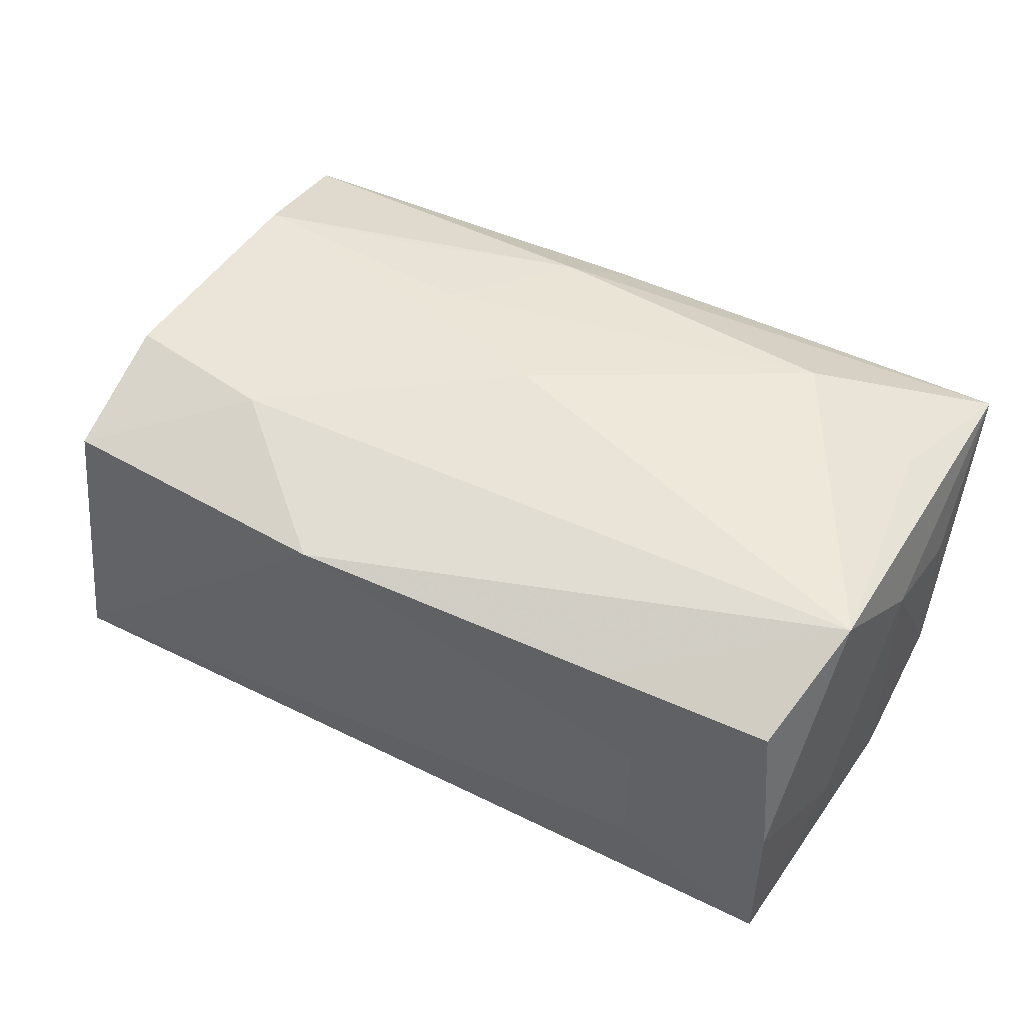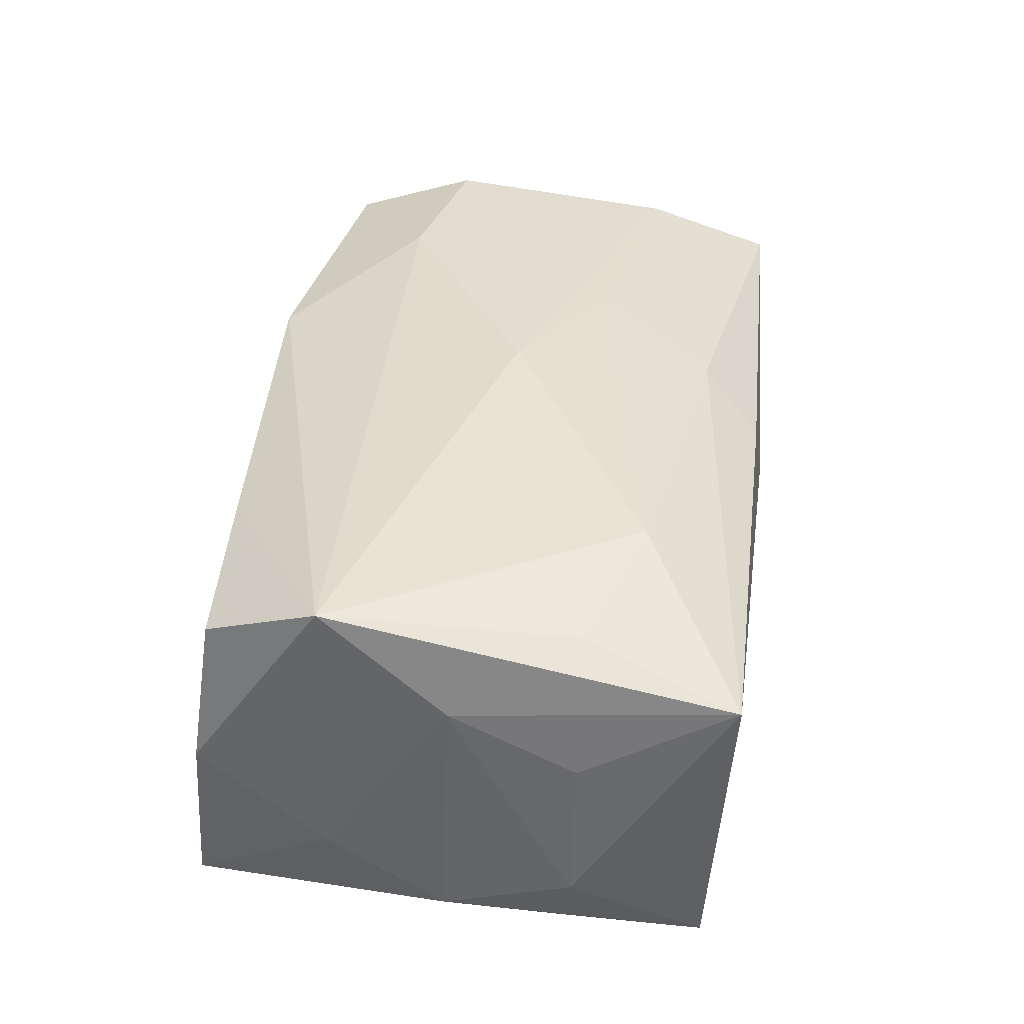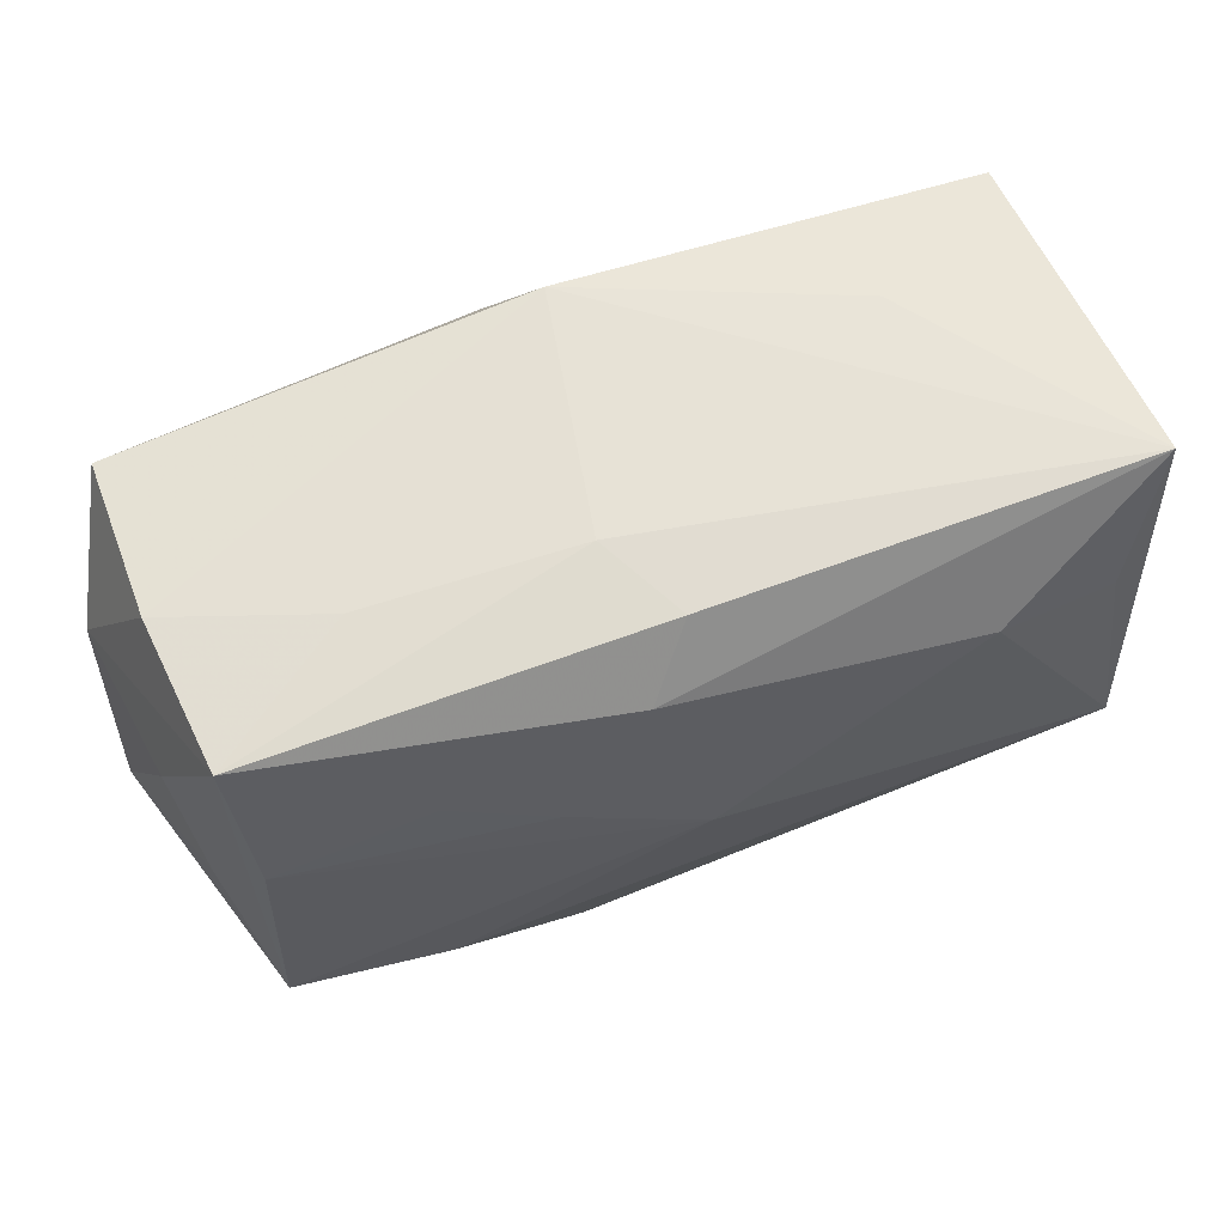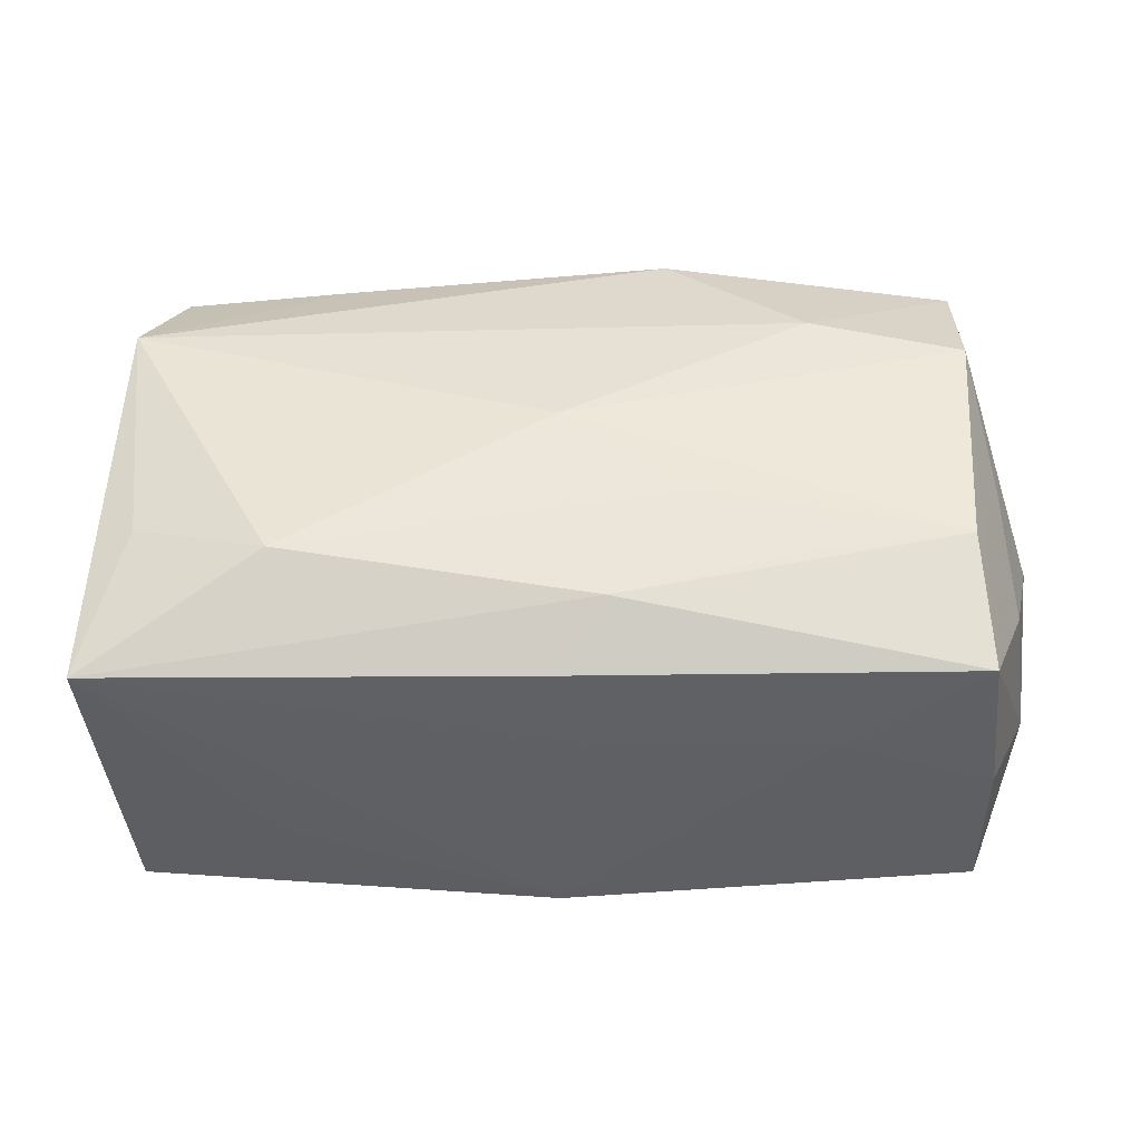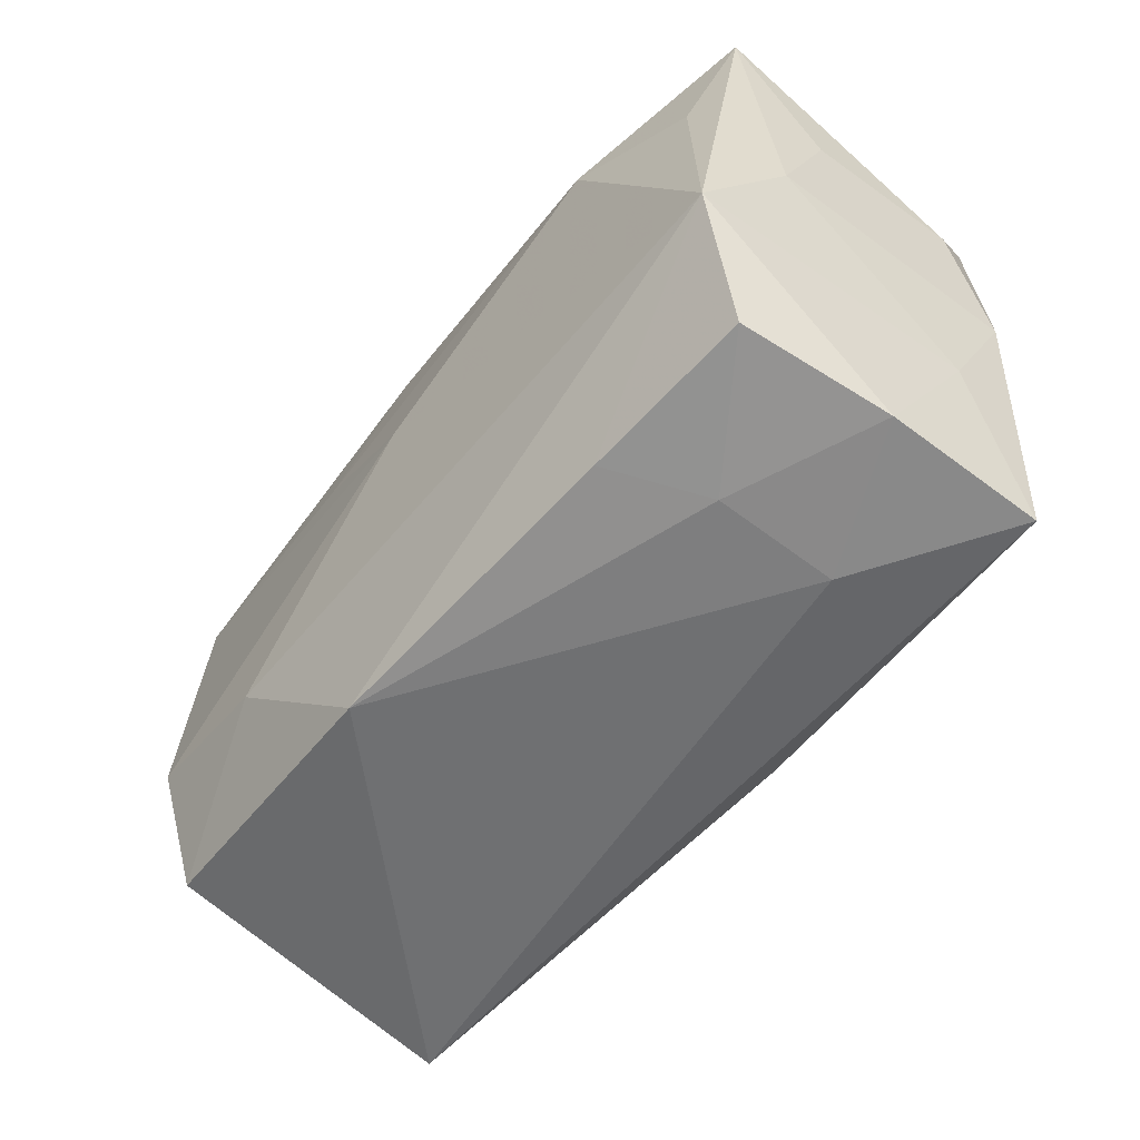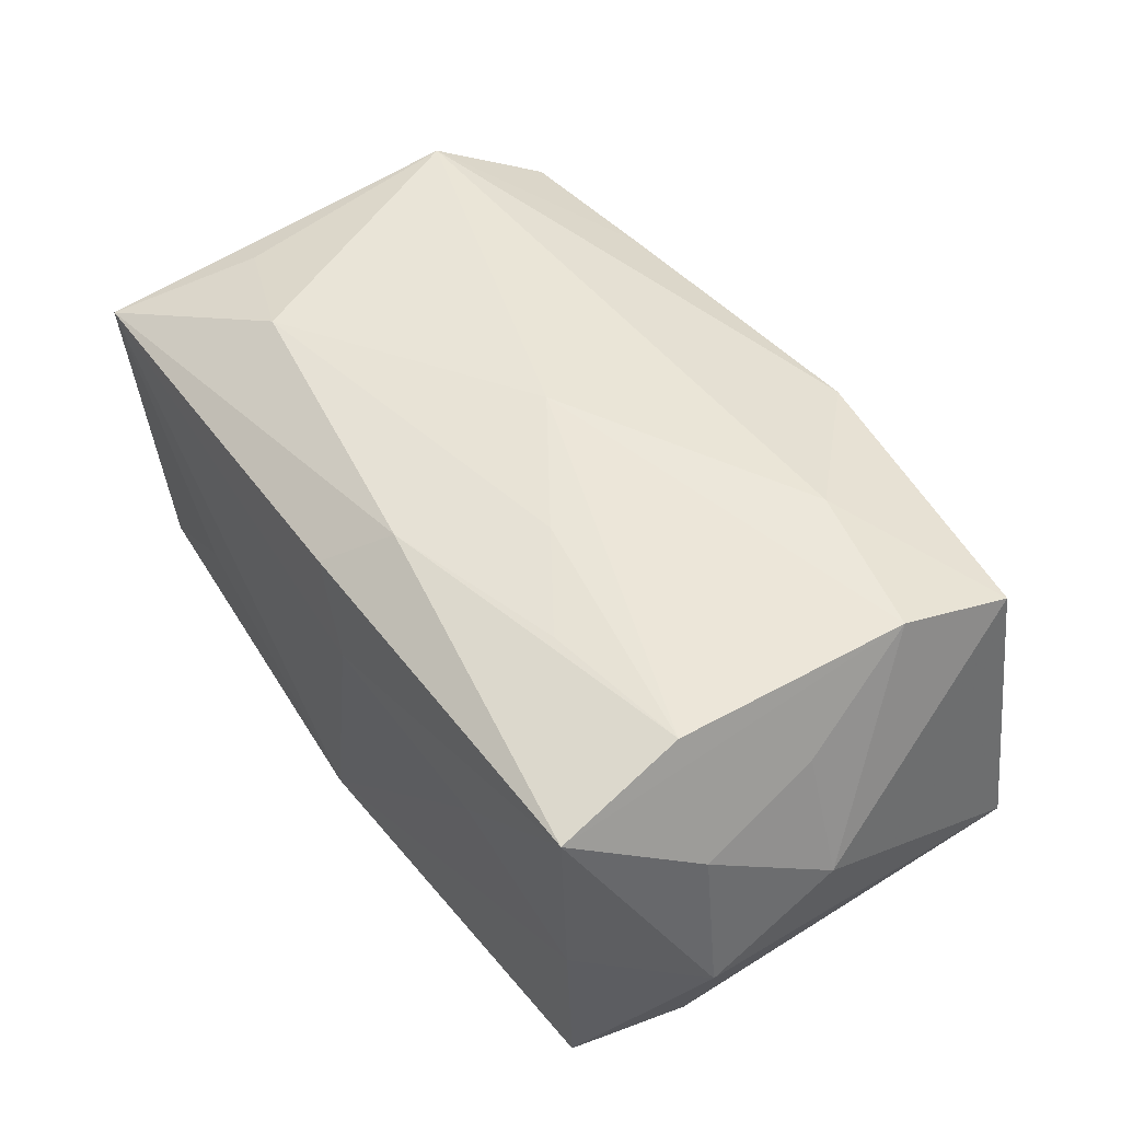
<metadata>
{"format":"obj","ext":"obj","renderer":"f3d","projection":"perspective","resolution":1024,"background":"white","views":[{"elev":51.6,"azim":27.9,"up":"+Z"},{"elev":38.4,"azim":98.3,"up":"+Z"},{"elev":63.5,"azim":-20.1,"up":"+Y"},{"elev":47.0,"azim":-179.1,"up":"+Z"},{"elev":-55.6,"azim":51.3,"up":"+Y"},{"elev":47.5,"azim":-123.1,"up":"+Z"}]}
</metadata>
<code>
v 0.03126 0.008898 -0.01678
v 0.03135 -0.01035 -0.01625
v -0.0317 0.009746 0.016
v -0.0351 -0.02192 -0.01203
v -0.003965 0.01657 0.01606
v 0.03622 -0.0005457 -0.01097
v -0.03513 8.313e-05 0.0104
v -0.03411 0.00935 -0.01663
v 0.03362 -0.02177 -0.01291
v 0.02802 -0.000763 -0.01813
v -0.004111 0.02202 0.005493
v -0.03267 0.02018 0.01224
v -0.0001527 0.0003485 0.01898
v 0.02134 0.02171 -0.006025
v -0.0201 -0.01201 0.01767
v -0.004686 0.01656 -0.01797
v 0.03333 0.02035 -0.01407
v -0.01927 0.01206 0.01621
v -0.03152 -0.009982 -0.0148
v 0.03652 0.009812 -0.007154
v -0.008833 -0.02234 0.01474
v -0.03626 0.009895 0.006353
v -0.01107 0.007041 0.01758
v -0.03821 0.01001 -0.006206
v -0.03412 0.0201 -0.01293
v -0.03271 -0.009517 0.01711
v 0.02115 0.01349 0.0175
v 0.03569 7.663e-05 0.009706
v 0.03173 0.009868 0.01531
v -0.0006279 0.02202 -0.01468
v 0.0216 -0.02273 -0.004749
v 0.03513 0.02202 0.01235
v 0.003179 -0.0173 -0.01632
v -0.03871 -0.000214 0.0005524
v -0.03398 0.02052 -0.0001392
v 0.03512 -0.01026 -0.006289
v 0.03329 -0.02106 0.0001524
v 0.02133 -0.02201 0.005374
v -0.01171 0.01448 -0.01813
v -0.02143 0.02124 0.004541
v 0.03608 0.01002 0.005401
v -0.0002409 0.02136 0.01246
v 0.03162 -0.01955 0.01231
v 0.004503 -0.009367 -0.01696
v 0.01749 -0.02059 0.0132
v 0.03409 -0.01003 0.01705
v -0.03275 -0.01993 0.01349
f 45 46 21
f 13 26 15
f 21 46 15
f 15 46 13
f 3 26 13
f 12 26 3
f 21 15 47
f 47 15 26
f 12 42 11
f 13 46 27
f 44 10 33
f 6 17 20
f 17 6 1
f 46 45 43
f 40 11 30
f 12 11 40
f 14 17 30
f 23 3 13
f 13 27 23
f 12 3 5
f 5 42 12
f 5 23 27
f 29 27 46
f 9 6 36
f 10 1 2
f 33 10 2
f 2 9 33
f 2 6 9
f 2 1 6
f 38 43 45
f 38 45 21
f 19 8 33
f 16 1 10
f 17 1 16
f 16 25 30
f 30 17 16
f 17 14 32
f 27 29 32
f 20 17 32
f 42 5 32
f 32 5 27
f 32 11 42
f 32 29 46
f 30 11 32
f 32 14 30
f 3 23 18
f 18 5 3
f 23 5 18
f 43 38 37
f 46 43 37
f 37 36 46
f 9 36 37
f 31 38 21
f 9 37 31
f 31 37 38
f 12 40 35
f 35 40 30
f 30 25 35
f 8 25 39
f 25 16 39
f 39 44 33
f 33 8 39
f 10 44 39
f 39 16 10
f 28 32 46
f 28 6 20
f 46 36 28
f 28 36 6
f 34 47 26
f 20 32 41
f 41 28 20
f 32 28 41
f 7 26 12
f 7 34 26
f 12 35 24
f 24 35 25
f 24 25 8
f 47 34 4
f 21 47 4
f 34 24 4
f 4 19 33
f 8 19 4
f 4 24 8
f 4 31 21
f 33 9 4
f 9 31 4
f 12 24 22
f 22 24 34
f 22 7 12
f 34 7 22

</code>
